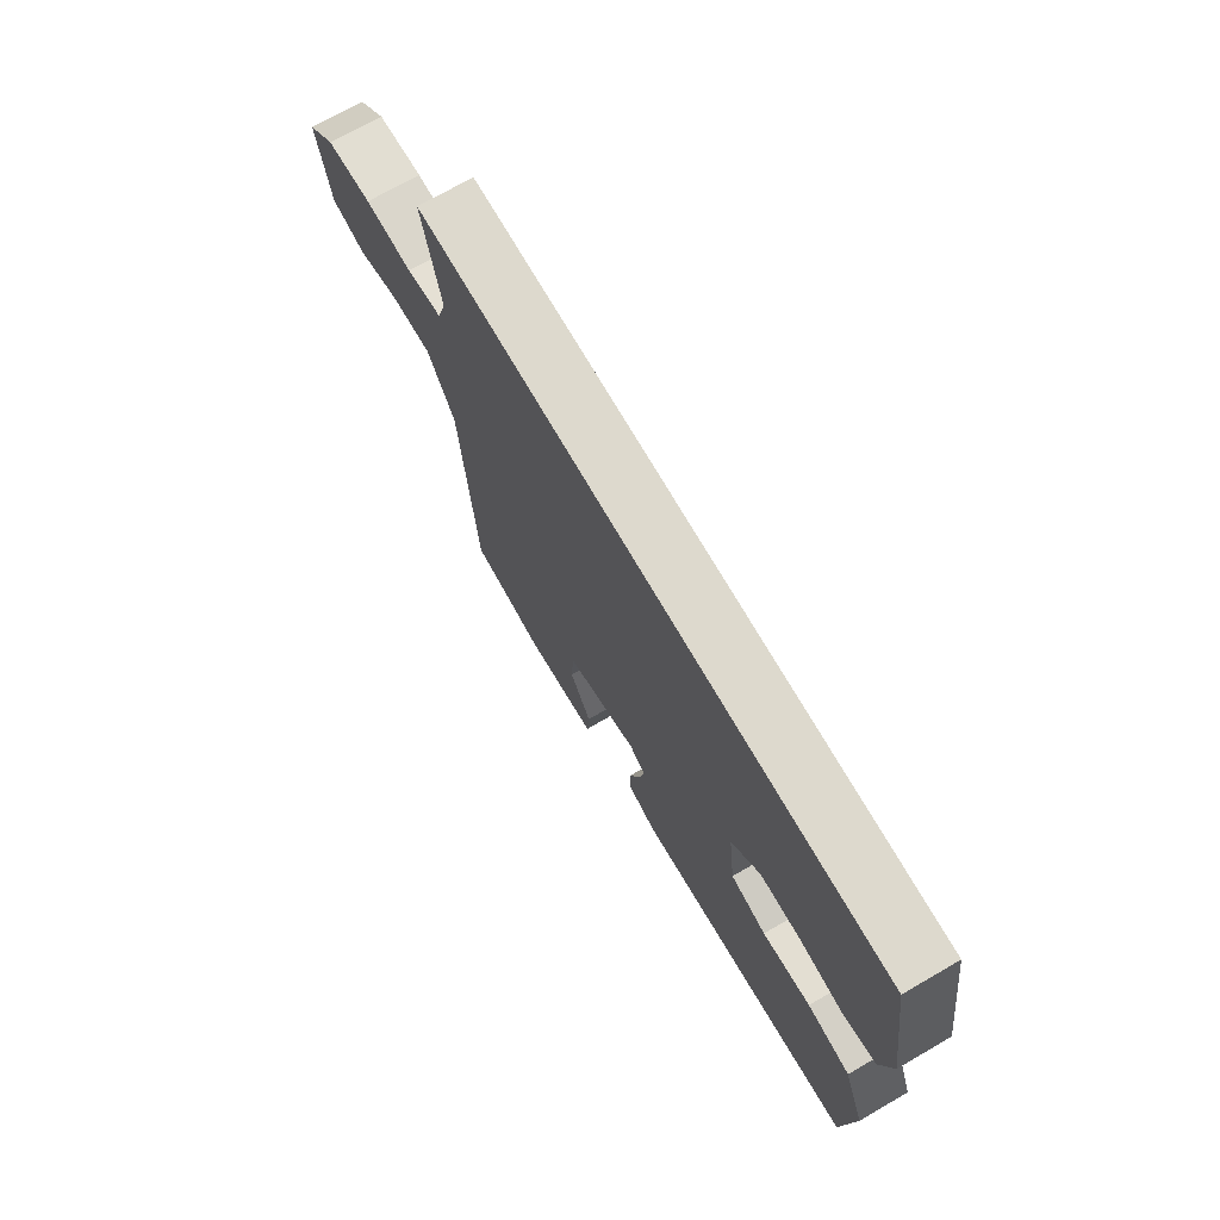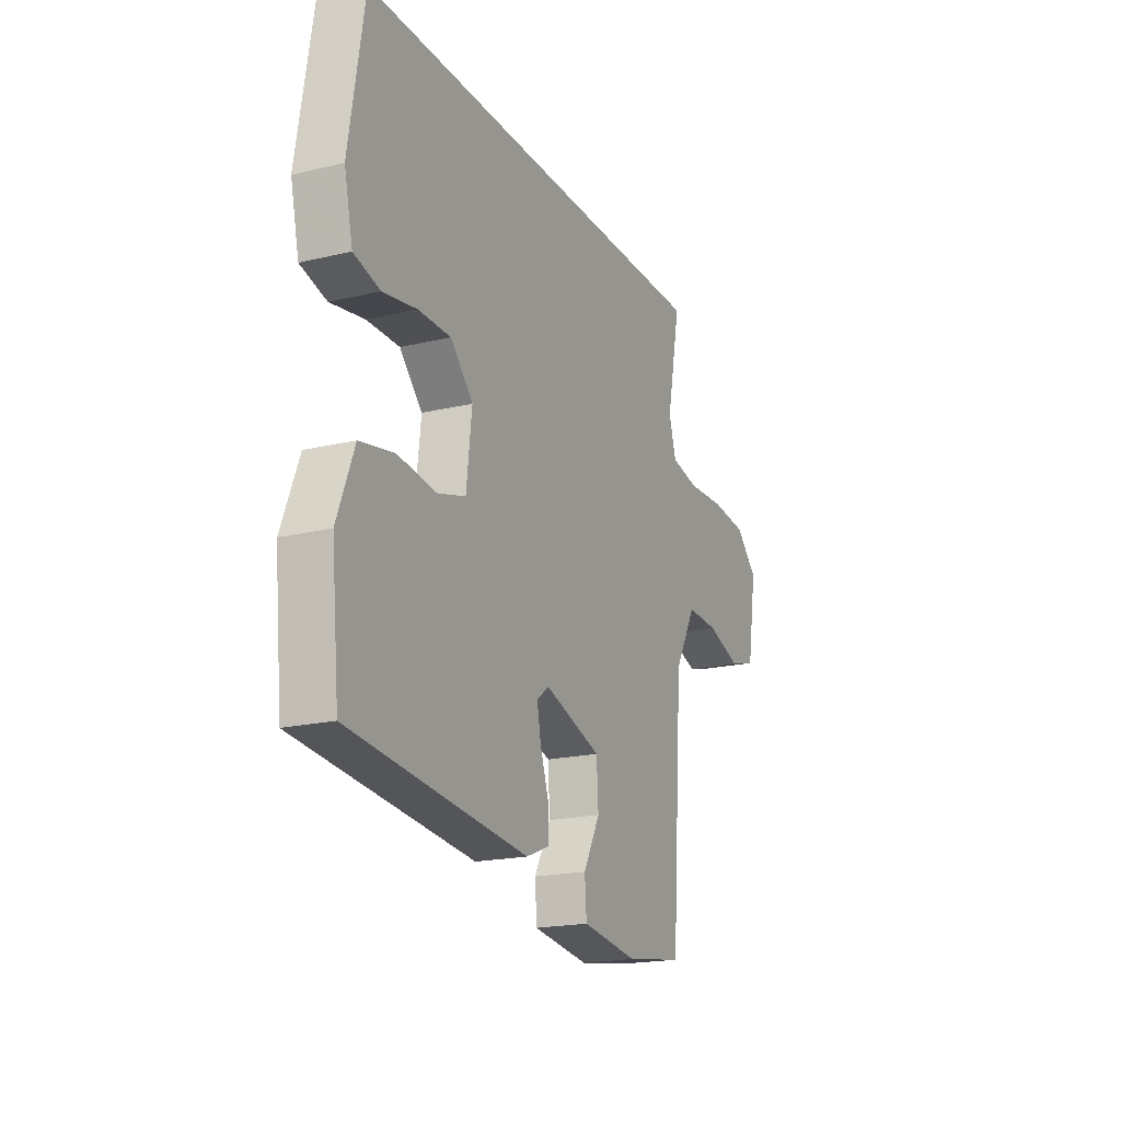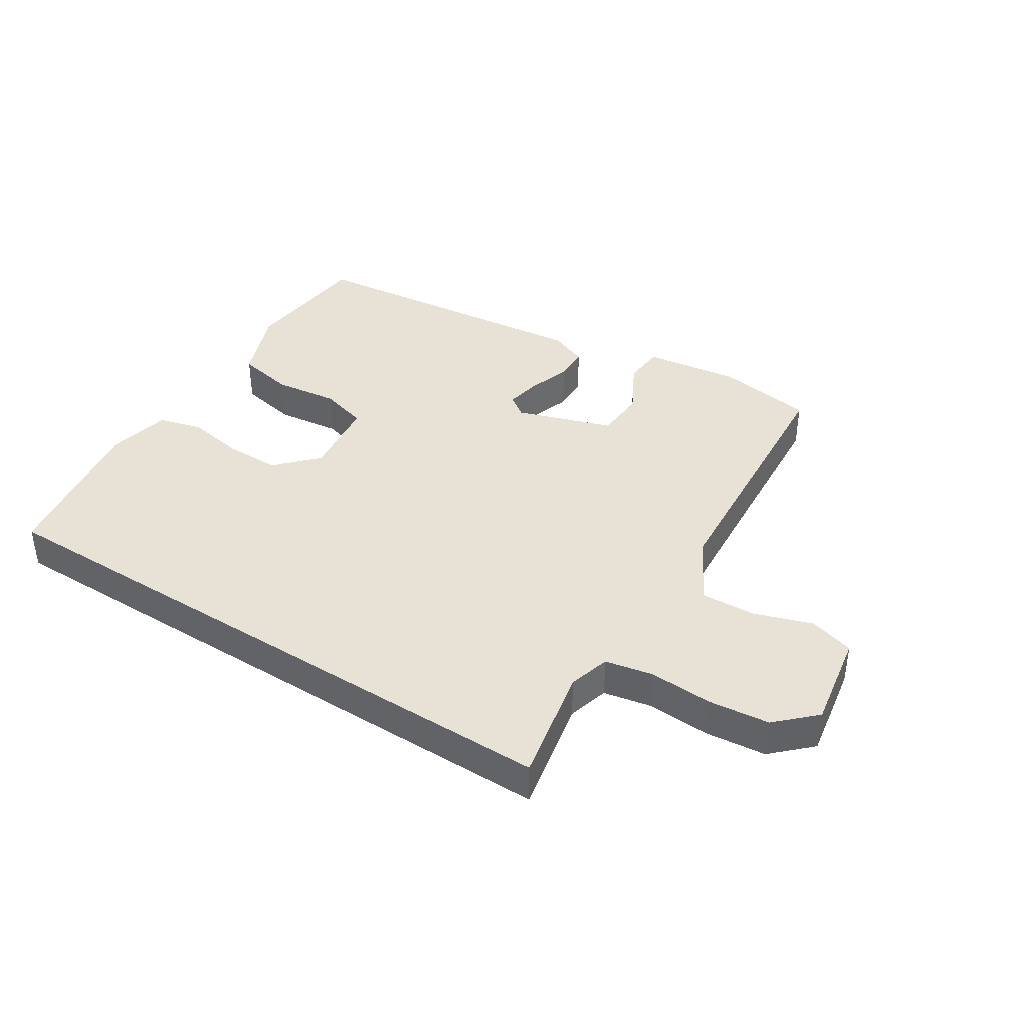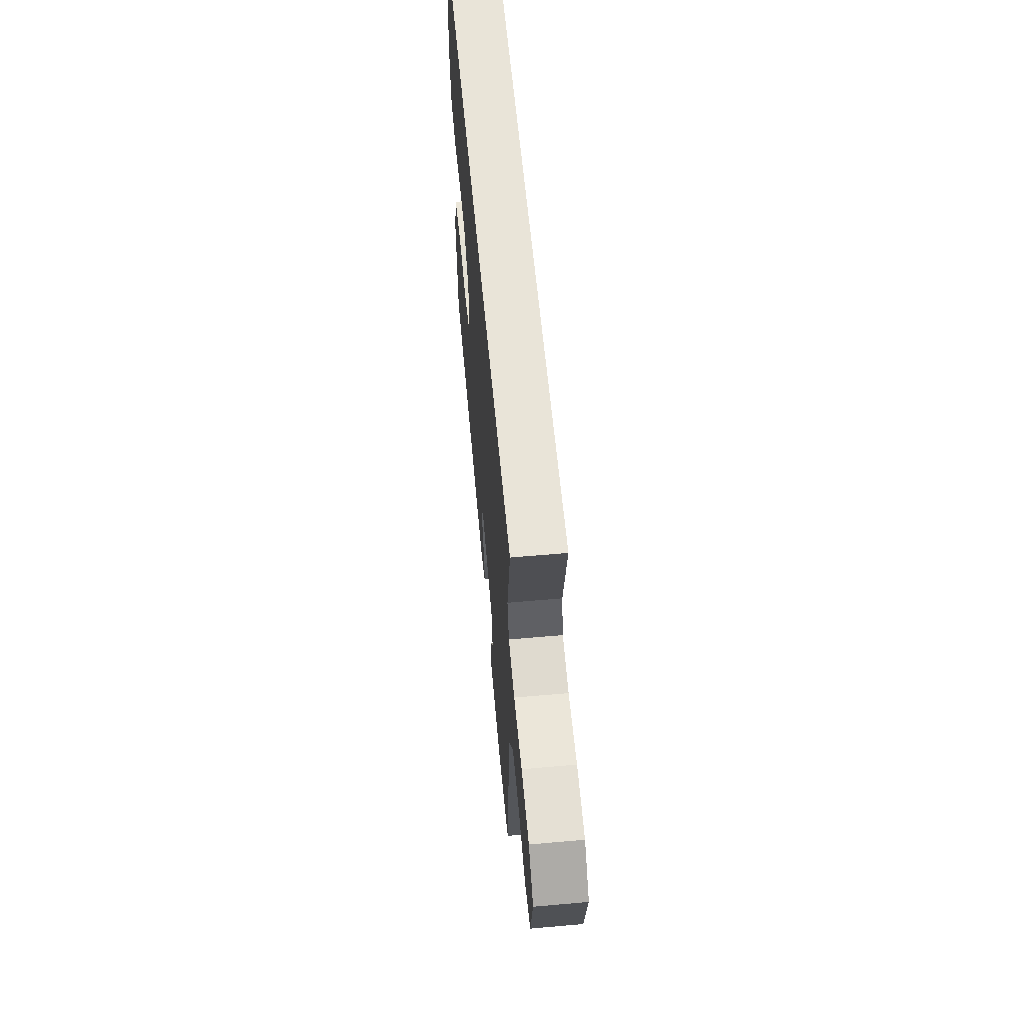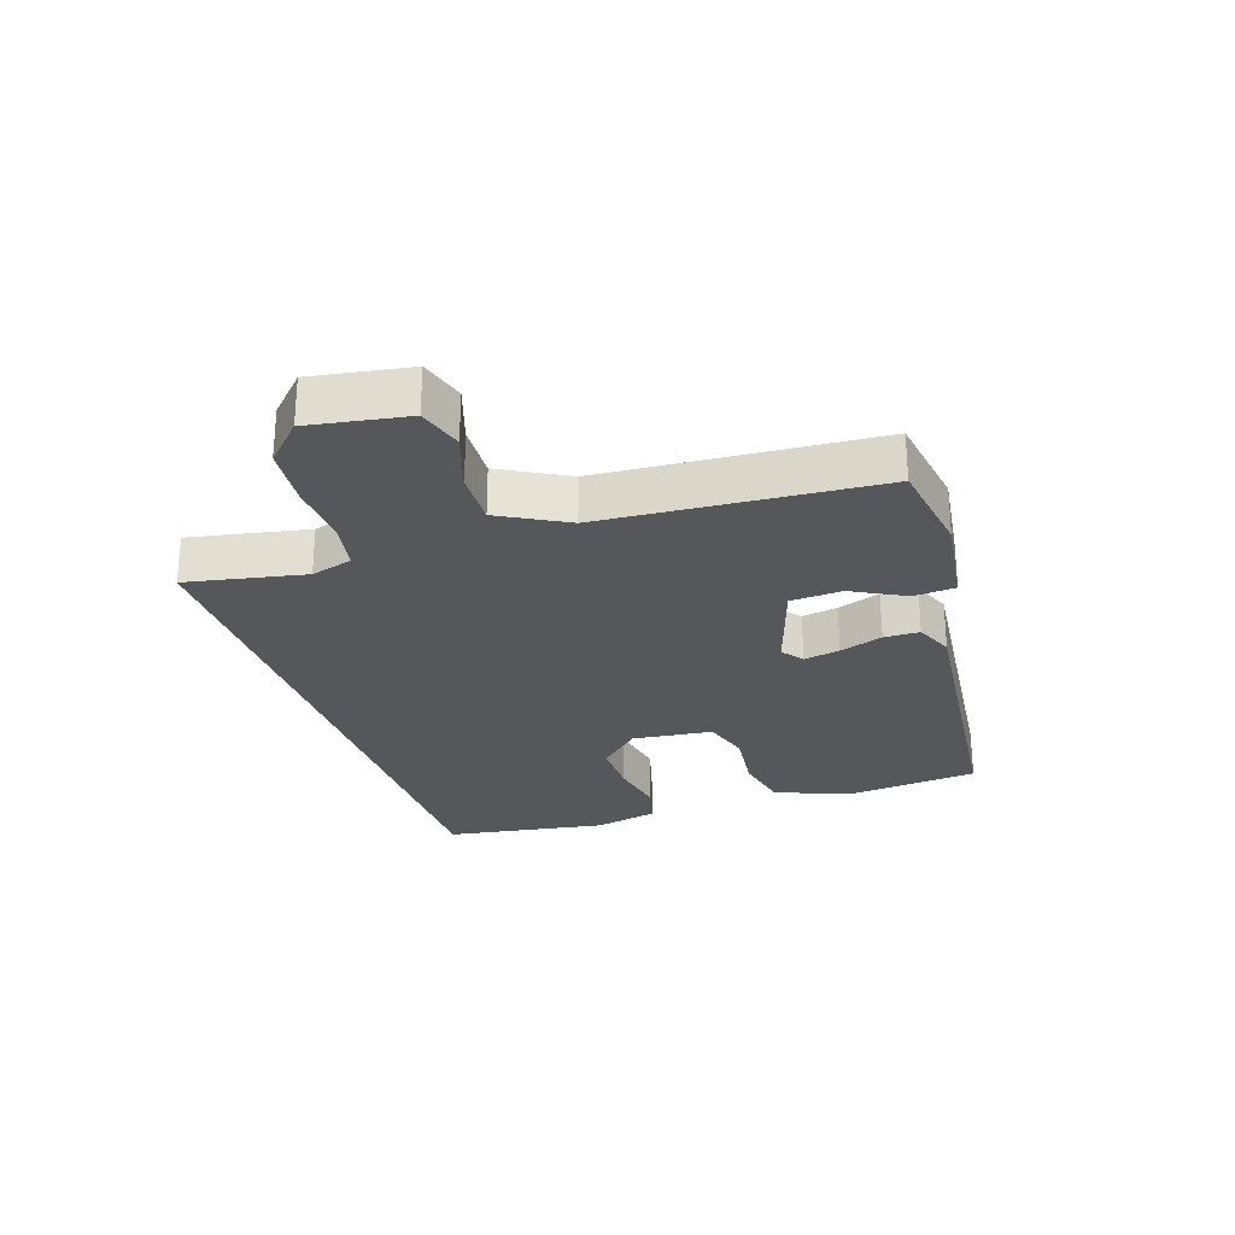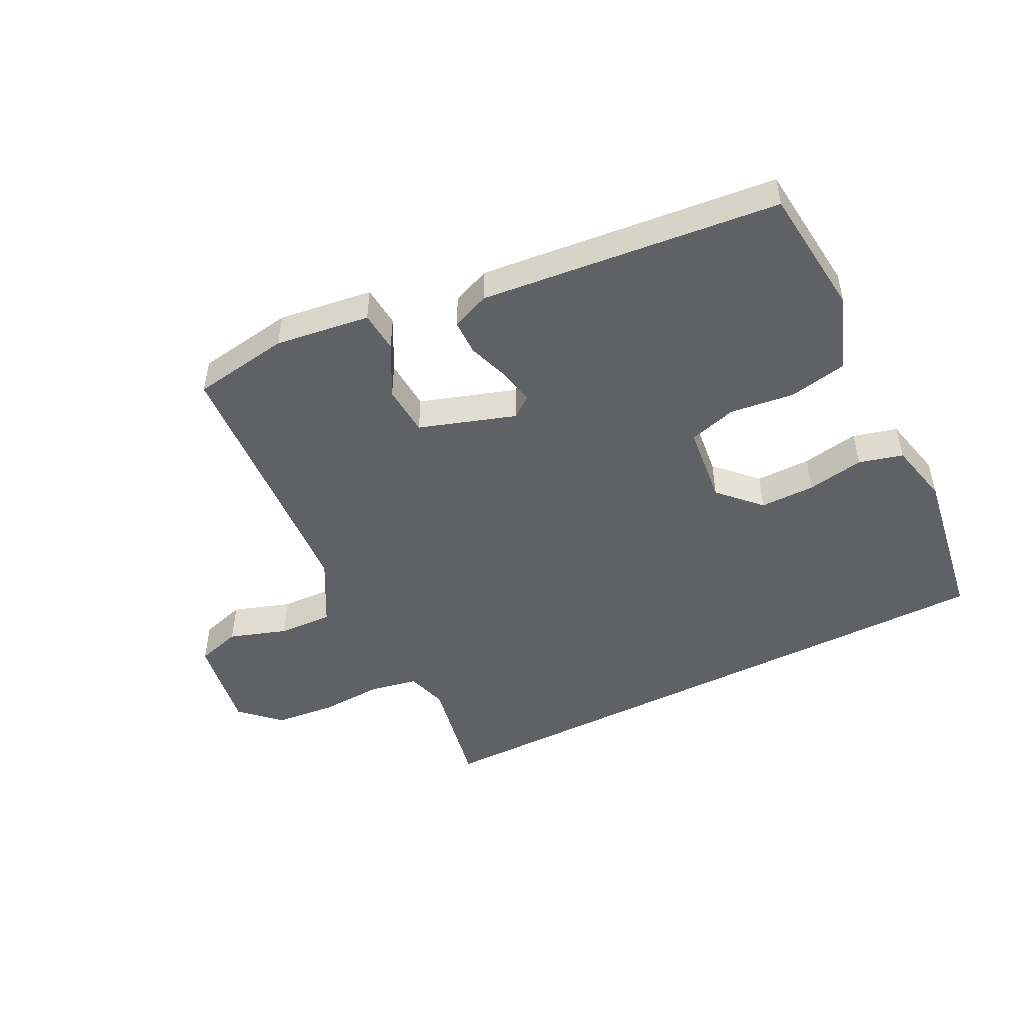
<metadata>
{"format":"obj","ext":"obj","renderer":"f3d","projection":"perspective","resolution":1024,"background":"white","views":[{"elev":71.9,"azim":-120.0,"up":"+Z"},{"elev":-19.2,"azim":-65.8,"up":"+Z"},{"elev":40.1,"azim":32.5,"up":"+Y"},{"elev":60.0,"azim":84.8,"up":"+Z"},{"elev":-26.8,"azim":108.6,"up":"+Y"},{"elev":-48.6,"azim":-152.9,"up":"+Y"}]}
</metadata>
<code>
v -0.484 0.07 -0.406
v -0.505 0.07 -0.197
v -0.459 0.07 -0.078
v -0.367 0.07 -0.06
v -0.264 0.07 -0.073
v -0.188 0.07 -0.051
v -0.173 0.07 0.076
v -0.234 0.07 0.14
v -0.322 0.07 0.14
v -0.413 0.07 0.124
v -0.483 0.07 0.143
v -0.506 0.07 0.244
v -0.465 0.07 0.5
v 0.527 0.07 0.5
v 0.49 0.07 0.314
v 0.509 0.07 0.248
v 0.585 0.07 0.233
v 0.687 0.07 0.238
v 0.784 0.07 0.228
v 0.844 0.07 0.17
v 0.818 0.07 0.016
v 0.746 0.07 -0.005
v 0.654 0.07 0.026
v 0.567 0.07 0.03
v 0.509 0.07 -0.075
v 0.479 0.07 -0.505
v 0.323 0.07 -0.529
v 0.172 0.07 -0.508
v 0.167 0.07 -0.442
v 0.212 0.07 -0.358
v 0.207 0.07 -0.277
v 0.054 0.07 -0.226
v 0.02 0.07 -0.251
v 0.031 0.07 -0.308
v 0.054 0.07 -0.376
v 0.053 0.07 -0.432
v -0.008 0.07 -0.457
v -0.484 0 -0.406
v -0.505 0 -0.197
v -0.459 0 -0.078
v -0.367 0 -0.06
v -0.264 0 -0.073
v -0.188 0 -0.051
v -0.173 0 0.076
v -0.234 0 0.14
v -0.322 0 0.14
v -0.413 0 0.124
v -0.483 0 0.143
v -0.506 0 0.244
v -0.465 0 0.5
v 0.527 0 0.5
v 0.49 0 0.314
v 0.509 0 0.248
v 0.585 0 0.233
v 0.687 0 0.238
v 0.784 0 0.228
v 0.844 0 0.17
v 0.818 0 0.016
v 0.746 0 -0.005
v 0.654 0 0.026
v 0.567 0 0.03
v 0.509 0 -0.075
v 0.479 0 -0.505
v 0.323 0 -0.529
v 0.172 0 -0.508
v 0.167 0 -0.442
v 0.212 0 -0.358
v 0.207 0 -0.277
v 0.054 0 -0.226
v 0.02 0 -0.251
v 0.031 0 -0.308
v 0.054 0 -0.376
v 0.053 0 -0.432
v -0.008 0 -0.457
f 34 35 36 37
f 33 34 37 1
f 32 33 1 2
f 27 28 29 30
f 25 26 27 30
f 24 25 30 31
f 20 21 22 23
f 20 23 24
f 17 18 19 20
f 16 17 20 24
f 15 16 24 31
f 9 10 11 12
f 8 9 12 13
f 7 8 13 14
f 2 3 4 5
f 32 2 5 6
f 14 15 31 32
f 6 7 14 32
f 74 73 72 71
f 38 74 71 70
f 39 38 70 69
f 67 66 65 64
f 67 64 63 62
f 68 67 62 61
f 60 59 58 57
f 61 60 57
f 57 56 55 54
f 61 57 54 53
f 68 61 53 52
f 49 48 47 46
f 50 49 46 45
f 51 50 45 44
f 42 41 40 39
f 43 42 39 69
f 69 68 52 51
f 69 51 44 43
f 1 38 39 2
f 2 39 40 3
f 3 40 41 4
f 4 41 42 5
f 5 42 43 6
f 6 43 44 7
f 7 44 45 8
f 8 45 46 9
f 9 46 47 10
f 10 47 48 11
f 11 48 49 12
f 12 49 50 13
f 13 50 51 14
f 14 51 52 15
f 15 52 53 16
f 16 53 54 17
f 17 54 55 18
f 18 55 56 19
f 19 56 57 20
f 20 57 58 21
f 21 58 59 22
f 22 59 60 23
f 23 60 61 24
f 24 61 62 25
f 25 62 63 26
f 26 63 64 27
f 27 64 65 28
f 28 65 66 29
f 29 66 67 30
f 30 67 68 31
f 31 68 69 32
f 32 69 70 33
f 33 70 71 34
f 34 71 72 35
f 35 72 73 36
f 36 73 74 37
f 37 74 38 1

</code>
